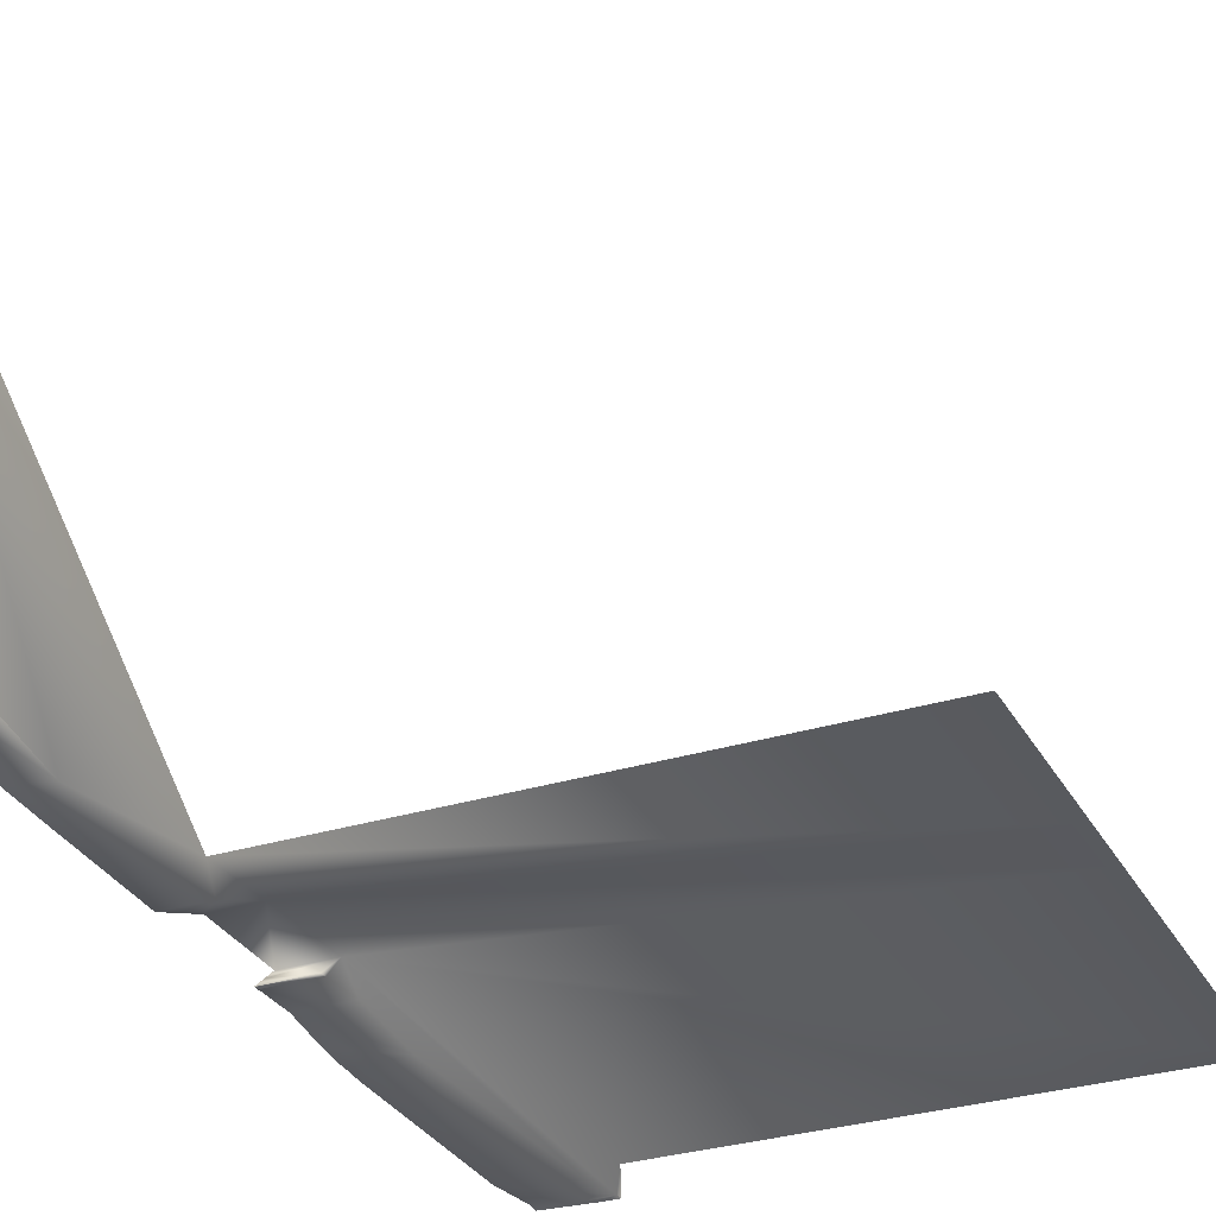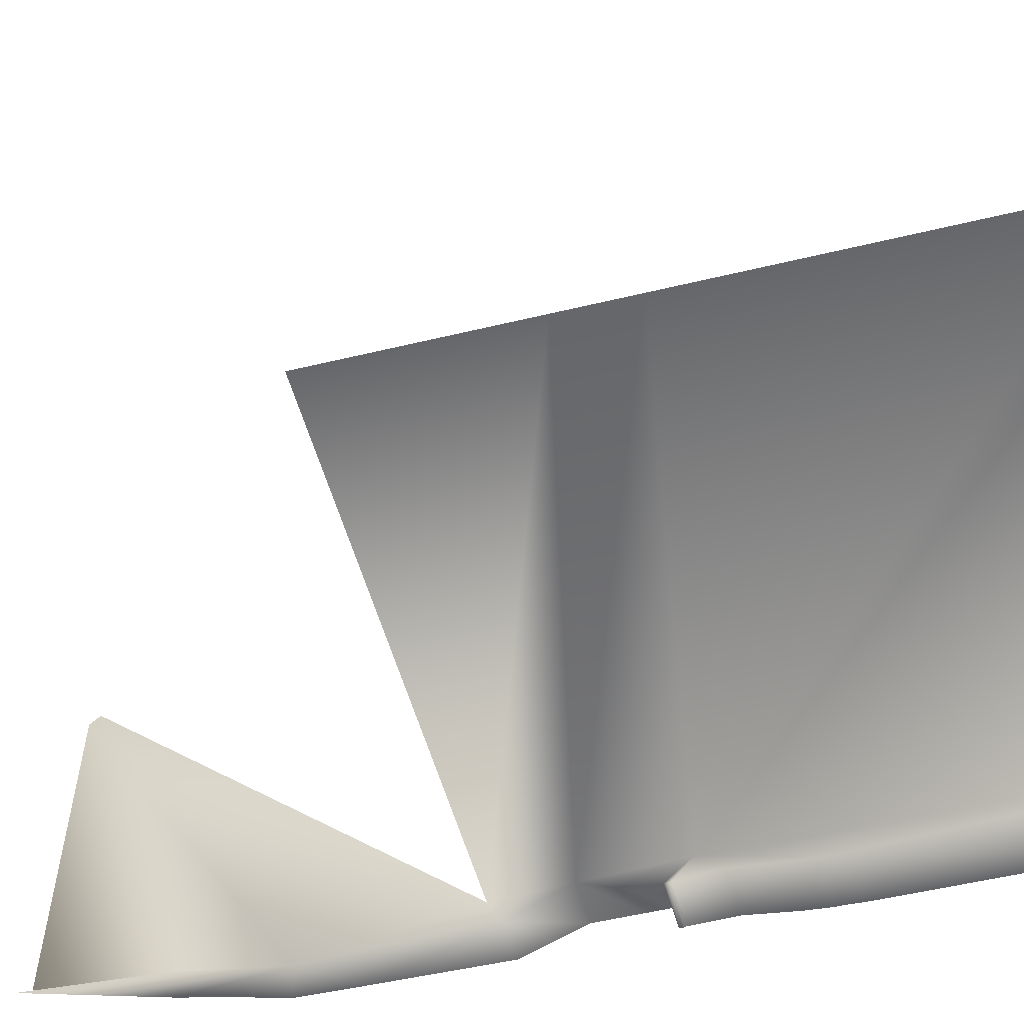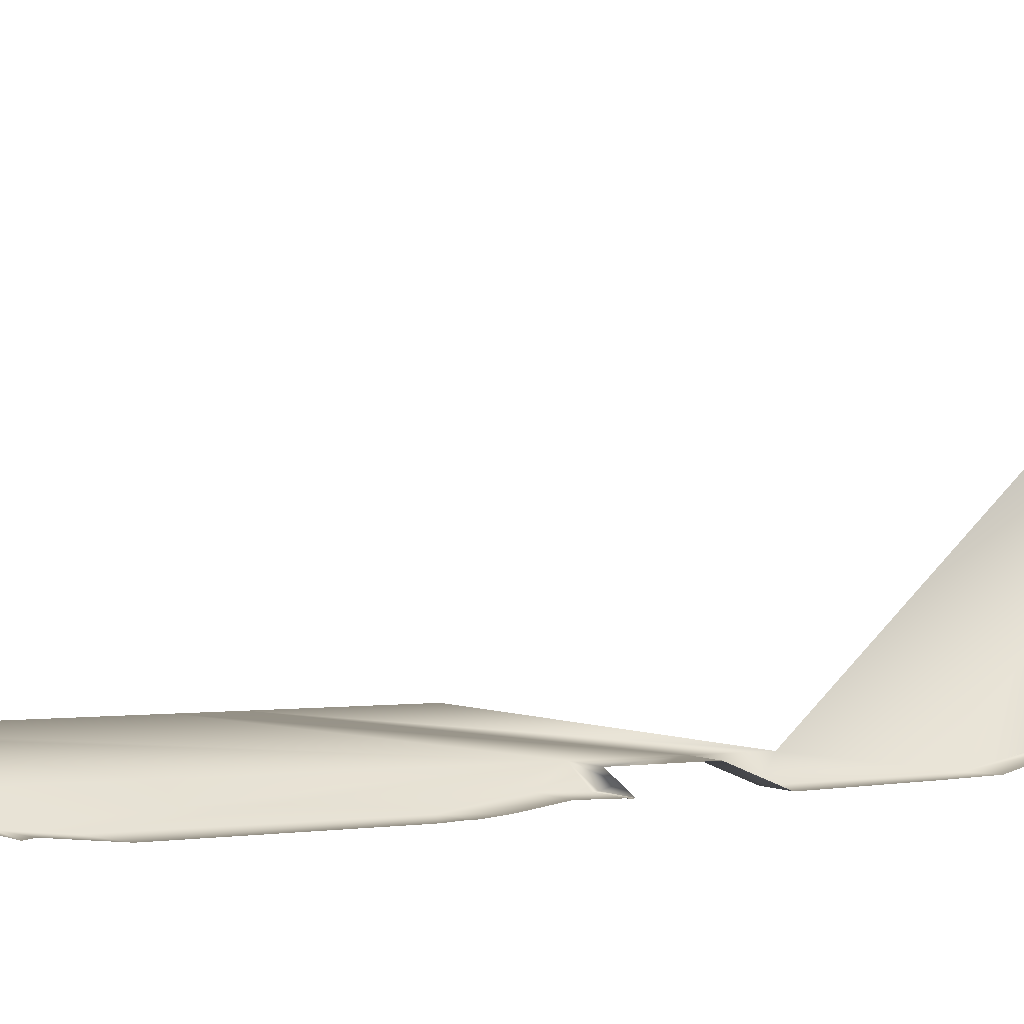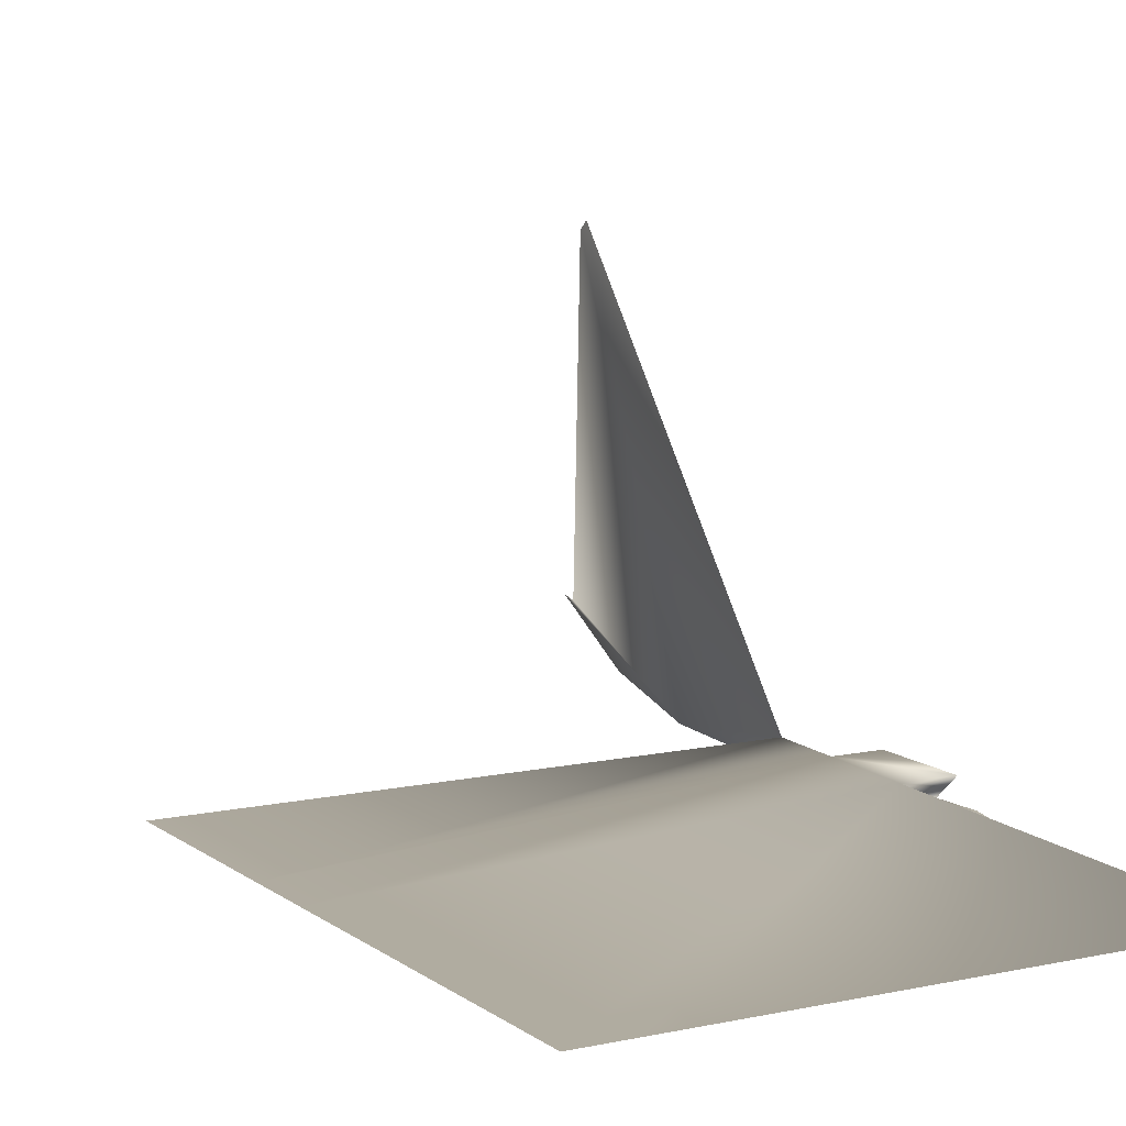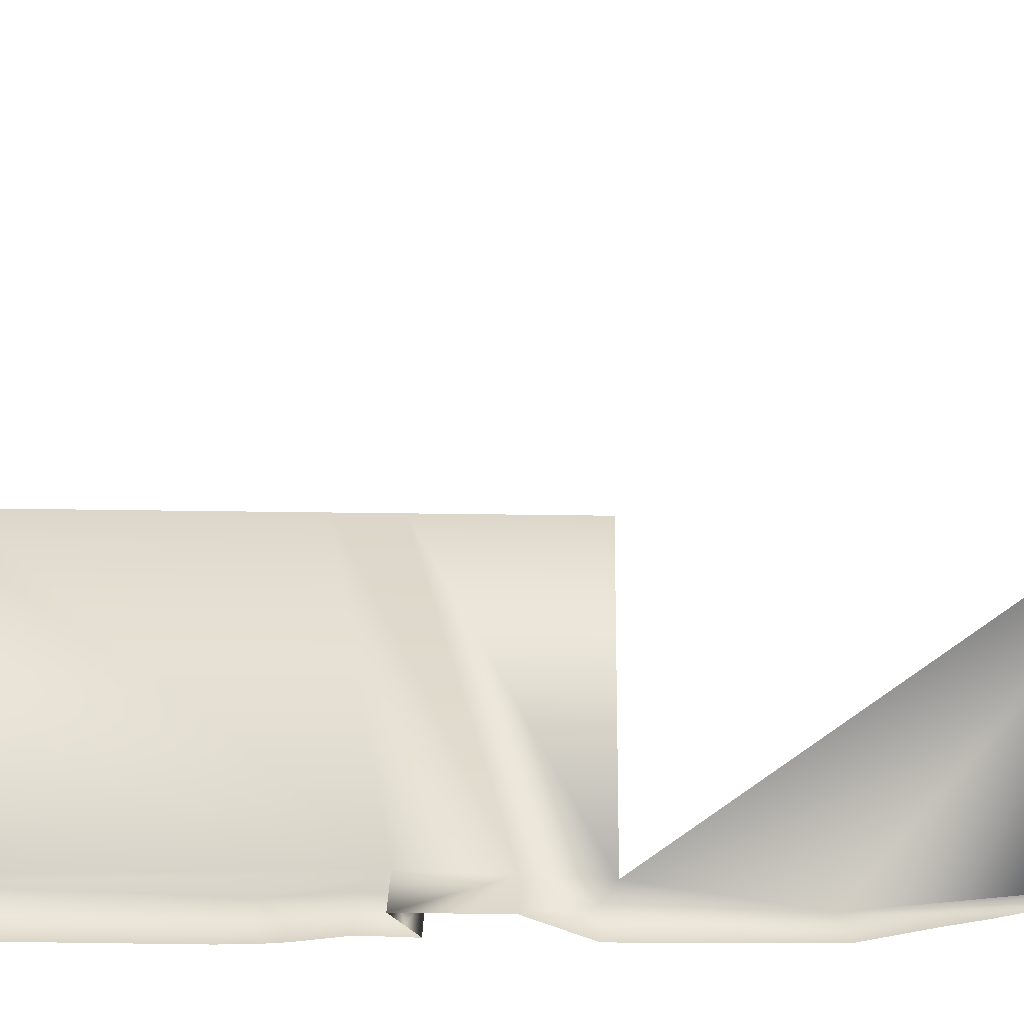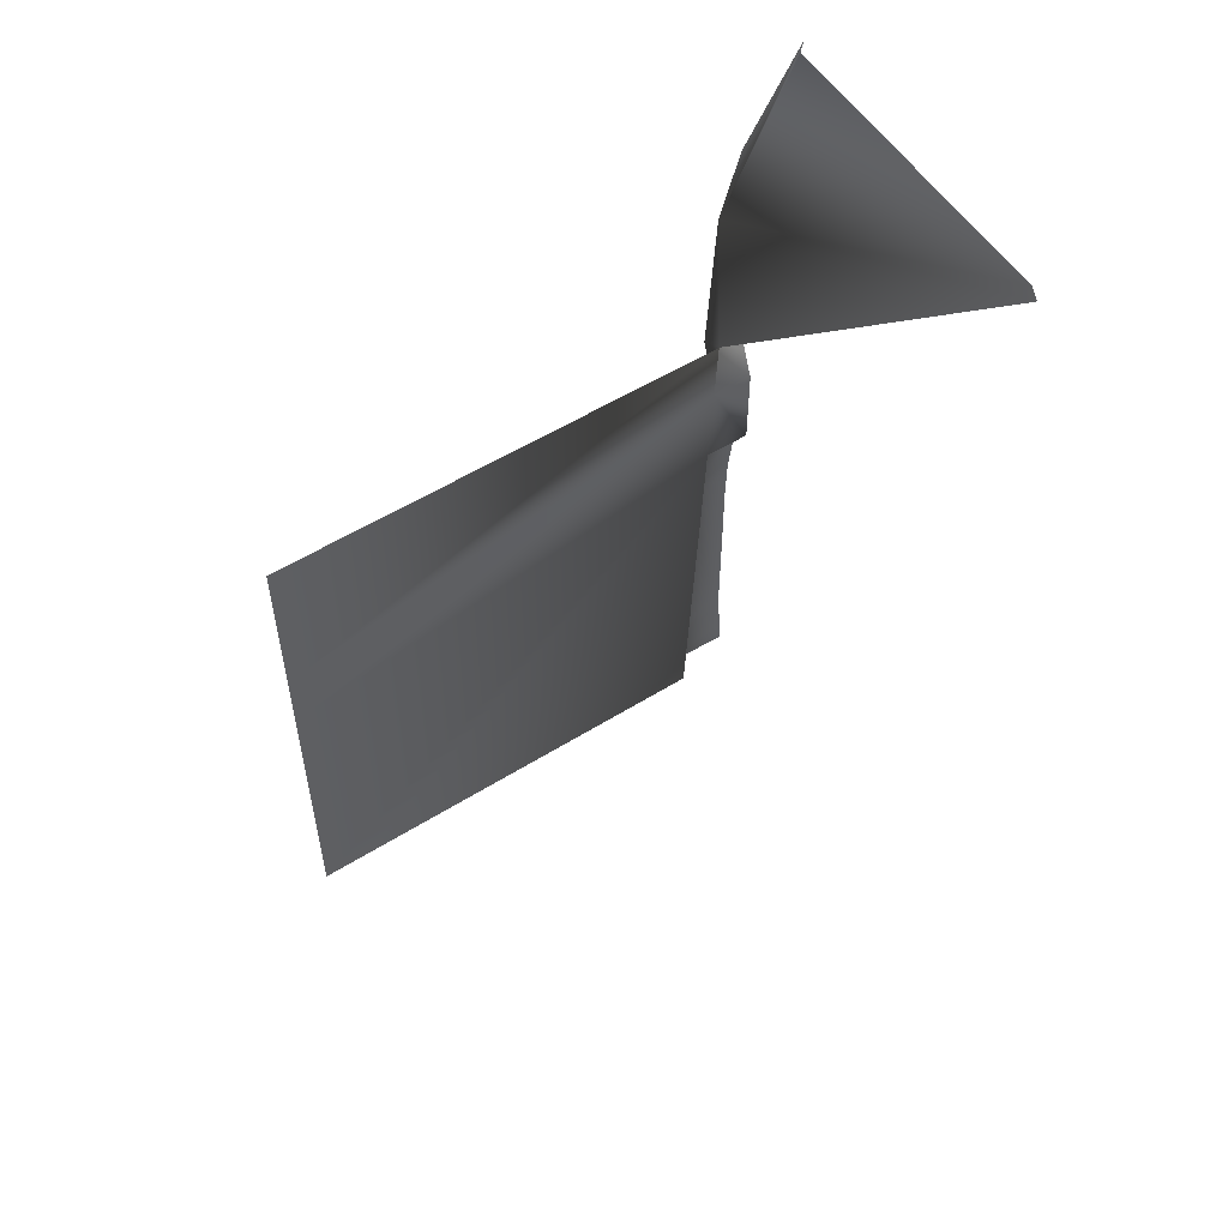
<metadata>
{"format":"obj","ext":"obj","renderer":"f3d","projection":"perspective","resolution":1024,"background":"white","views":[{"elev":-30.5,"azim":-155.8,"up":"+Z"},{"elev":-52.0,"azim":-75.2,"up":"+Z"},{"elev":0.7,"azim":61.4,"up":"+Z"},{"elev":9.9,"azim":-29.6,"up":"+Z"},{"elev":30.4,"azim":91.3,"up":"+Z"},{"elev":54.5,"azim":-33.5,"up":"+Y"}]}
</metadata>
<code>
g terrainMesh.041
v -15 47.51 -7.255
v -15 47.24 -7.311
v -15.63 43.06 -8.376
v -15.54 44.94 -7.958
v -15.95 30 -8.48
v -16.25 30.12 -8.472
v -16.25 30 -8.478
v -15 30 -8.454
v -15 30.18 -8.431
v -15 30.52 -8.468
v -15 31.29 -8.55
v -16.2 31.07 -8.571
v -15.99 35.52 -8.562
v -15 35.06 -8.545
v -15 35.42 -8.527
v -15 35.58 -8.528
v -15 36.03 -8.489
v -15 36.85 -8.367
v -15.93 36.86 -8.364
v -15 37.13 -8.373
v -15.89 37.62 -8.382
v -15 37.61 -8.384
v -15.89 37.65 -8.397
v -15 37.63 -8.394
v -15 37.65 -8.397
v -15 37.66 -8.397
v -15 37.71 -8.388
v -15.88 37.73 -8.383
v -15 37.72 -8.385
v -15 37.51 -8.196
v -15 37.27 -7.991
v -15.9 37.28 -7.991
v -15.88 37.73 -8.383
v -15 37.72 -8.385
v -25 40.23 -7.991
v -25 39.38 -7.991
v -15.76 40.23 -7.991
v -25 37.88 -7.991
v -25 36.99 -7.991
v -15.82 38.96 -7.991
v -25 35.82 -7.991
v -15.9 37.28 -7.991
v -25 30 -7.99
v -24.11 30 -7.99
v -16.25 30 -7.991
v -15 37.27 -7.991
v -15 38.18 -7.991
v -15 38.95 -7.991
v -15.78 40 -8.421
v -15 39.52 -8.224
v -15 40 -8.422
v -15 42.17 -8.39
v -15.63 43.06 -8.376
v -15 43.23 -8.367
v -15 44.3 -8.097
v -15 44.97 -7.948
v -15.54 44.94 -7.958
v -15 47.51 -7.255
v -15.88 37.73 -8.383
v -15.89 37.62 -8.382
v -15.89 37.65 -8.397
v -15.9 37.28 -7.991
v -15.93 36.86 -8.364
v -15.99 35.52 -8.562
v -16.2 31.07 -8.571
v -16.25 30.12 -8.472
v -16.25 30 -7.991
v -16.25 30 -8.463
v -16.25 30 -8.472
v -16.25 30 -8.478
v -15 47.03 -1.607
v -15.63 43.06 -8.376
v -15 47.24 -7.311
v -15 46.85 -1.45
v -15.76 40.23 -7.991
v -15.78 40 -8.421
v -15.82 38.96 -7.991
g terrainMesh.041_0
f 3 2 1
f 4 3 1
f 7 6 5
f 8 5 6
f 9 8 6
f 10 9 6
f 11 10 6
f 12 11 6
f 12 13 11
f 13 14 11
f 15 14 13
f 16 15 13
f 17 16 13
f 18 17 13
f 19 18 13
f 18 19 20
f 19 21 20
f 21 22 20
f 21 23 22
f 23 24 22
f 23 25 24
f 25 23 26
f 27 26 23
f 28 27 23
f 28 29 27
f 32 31 30
f 33 32 30
f 34 33 30
f 37 36 35
f 38 36 37
f 39 38 37
f 40 39 37
f 41 39 40
f 42 41 40
f 43 41 42
f 44 43 42
f 45 44 42
f 46 42 40
f 47 46 40
f 47 40 48
f 48 40 49
f 50 48 49
f 51 50 49
f 52 51 49
f 53 52 49
f 53 54 52
f 53 55 54
f 56 55 53
f 57 56 53
f 58 56 57
f 61 60 59
f 60 62 59
f 60 63 62
f 64 62 63
f 65 62 64
f 66 62 65
f 67 62 66
f 68 67 66
f 66 69 68
f 70 69 66
f 73 72 71
f 74 71 72
f 75 74 72
f 76 75 72
f 77 75 76

</code>
